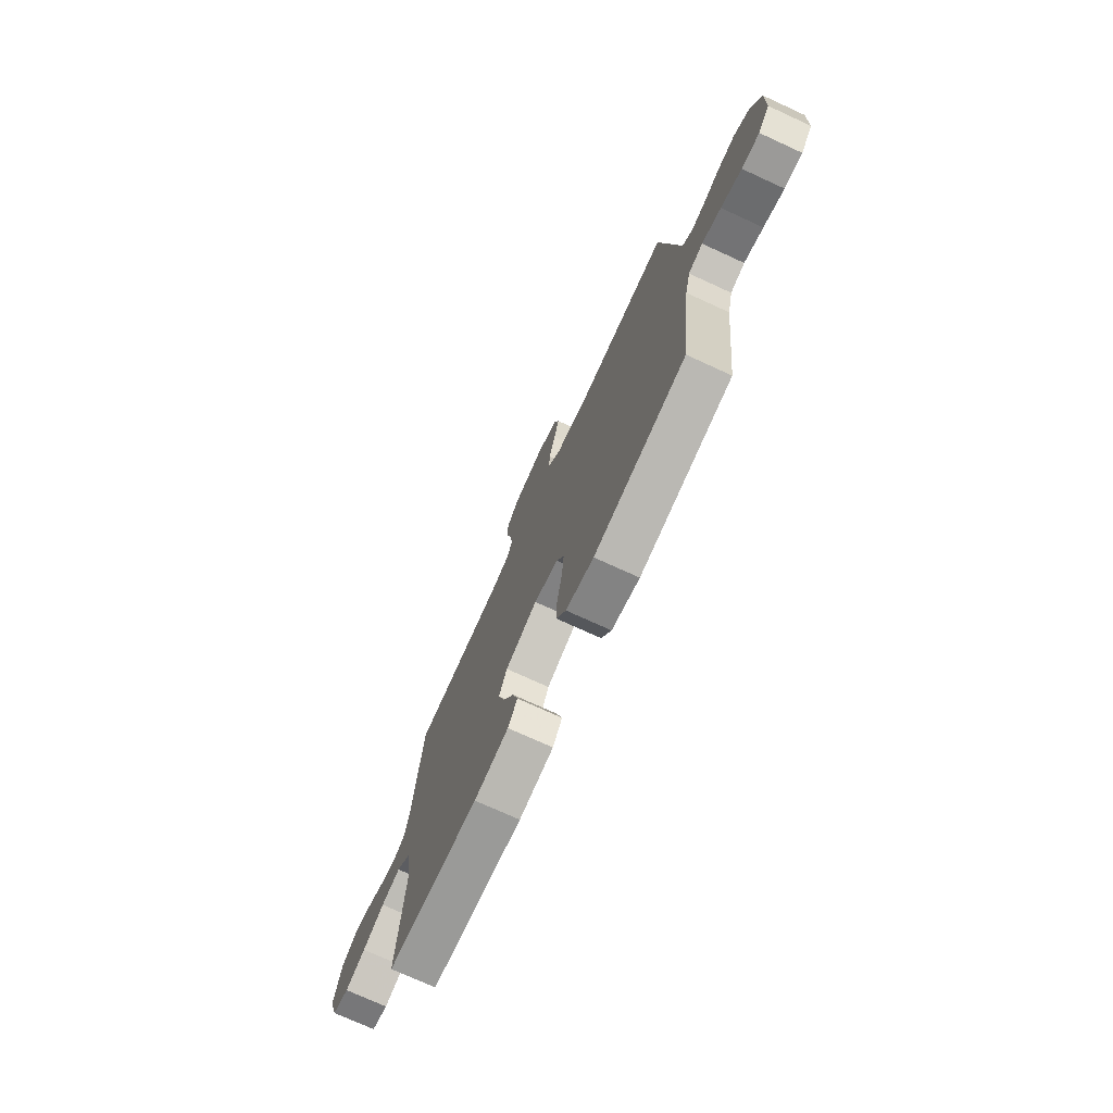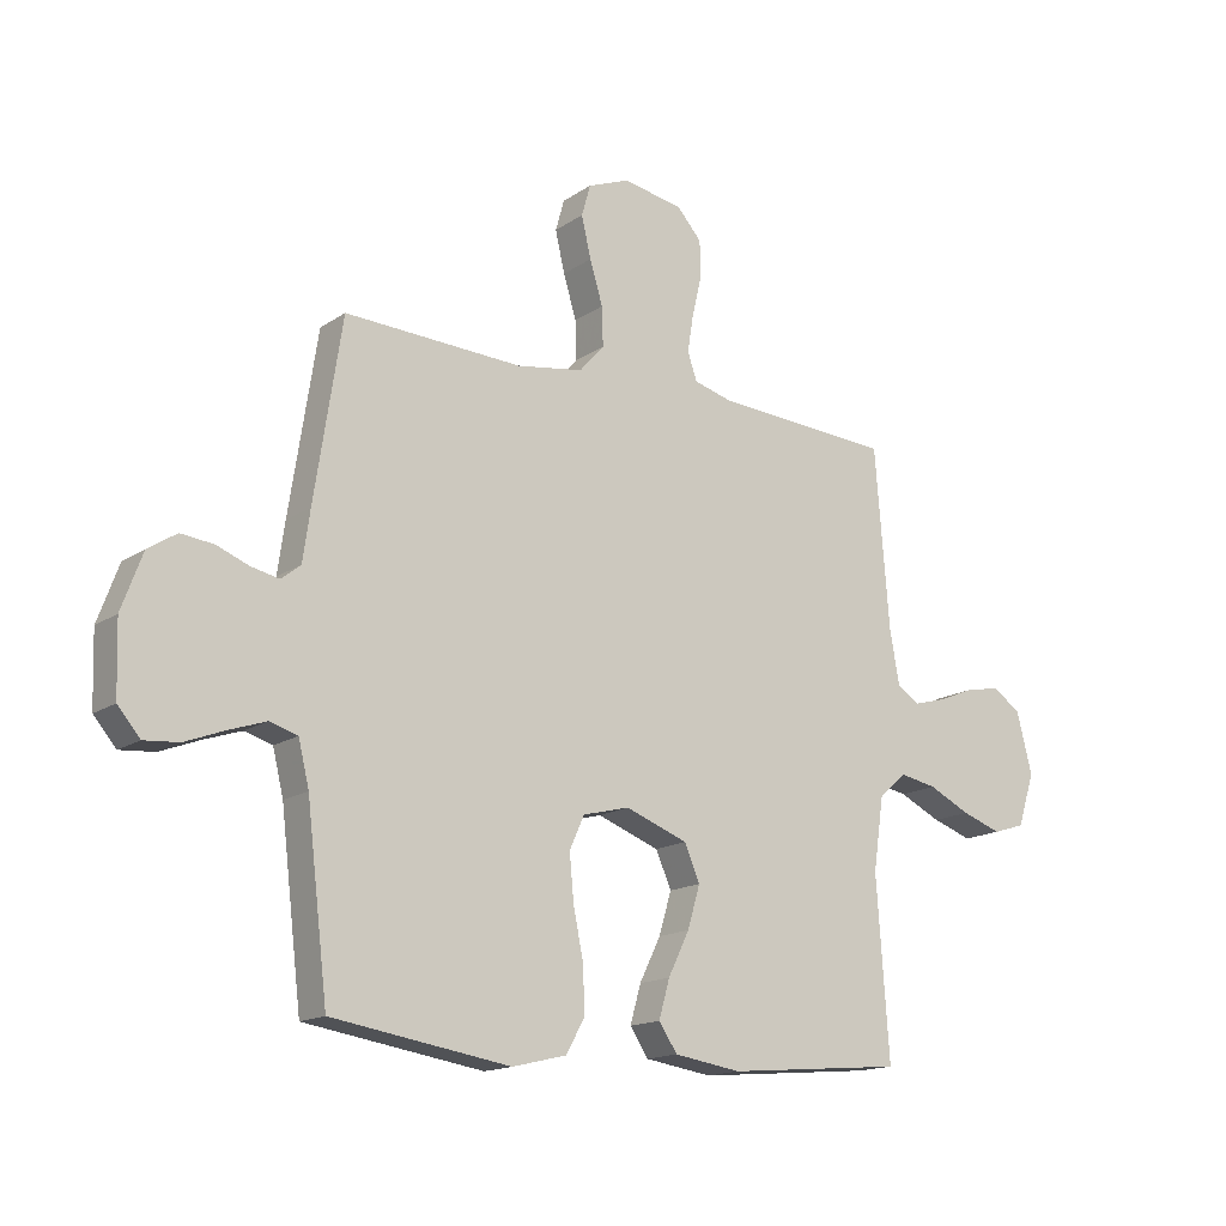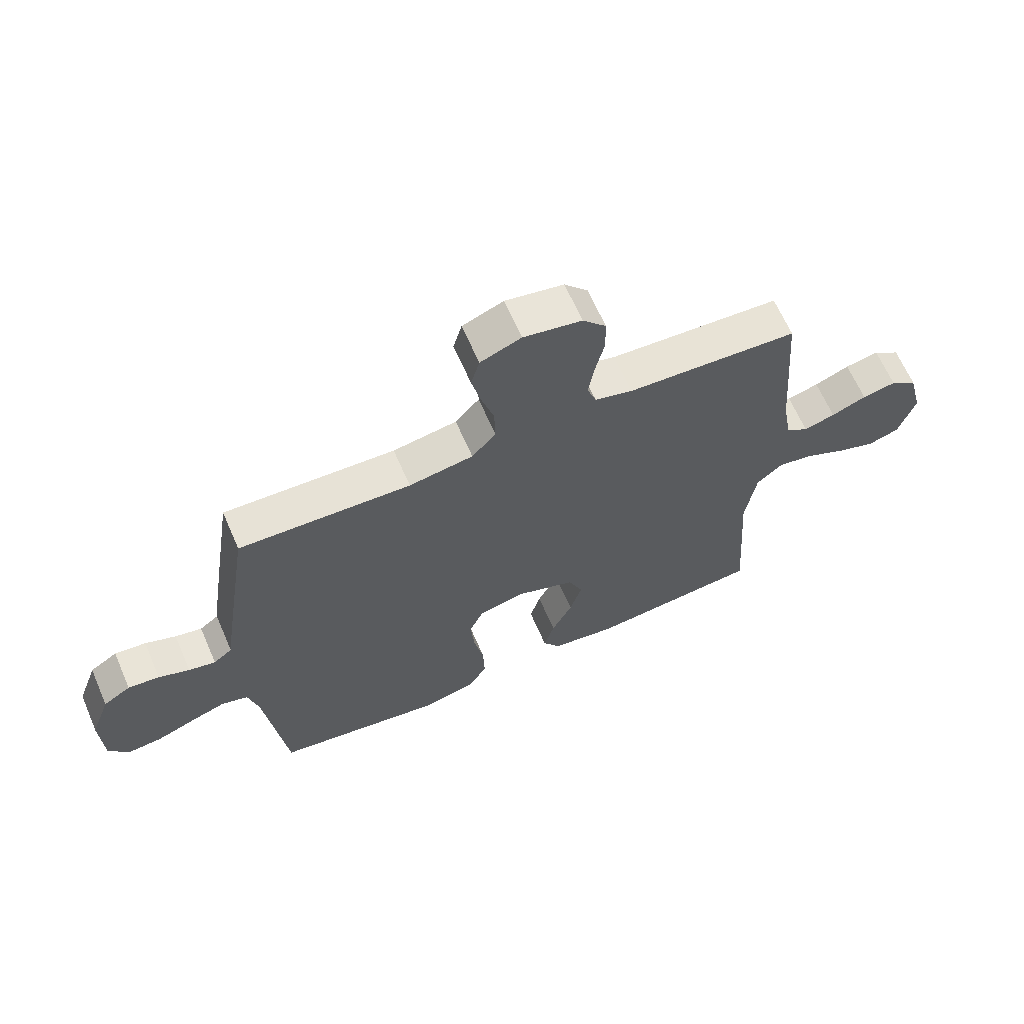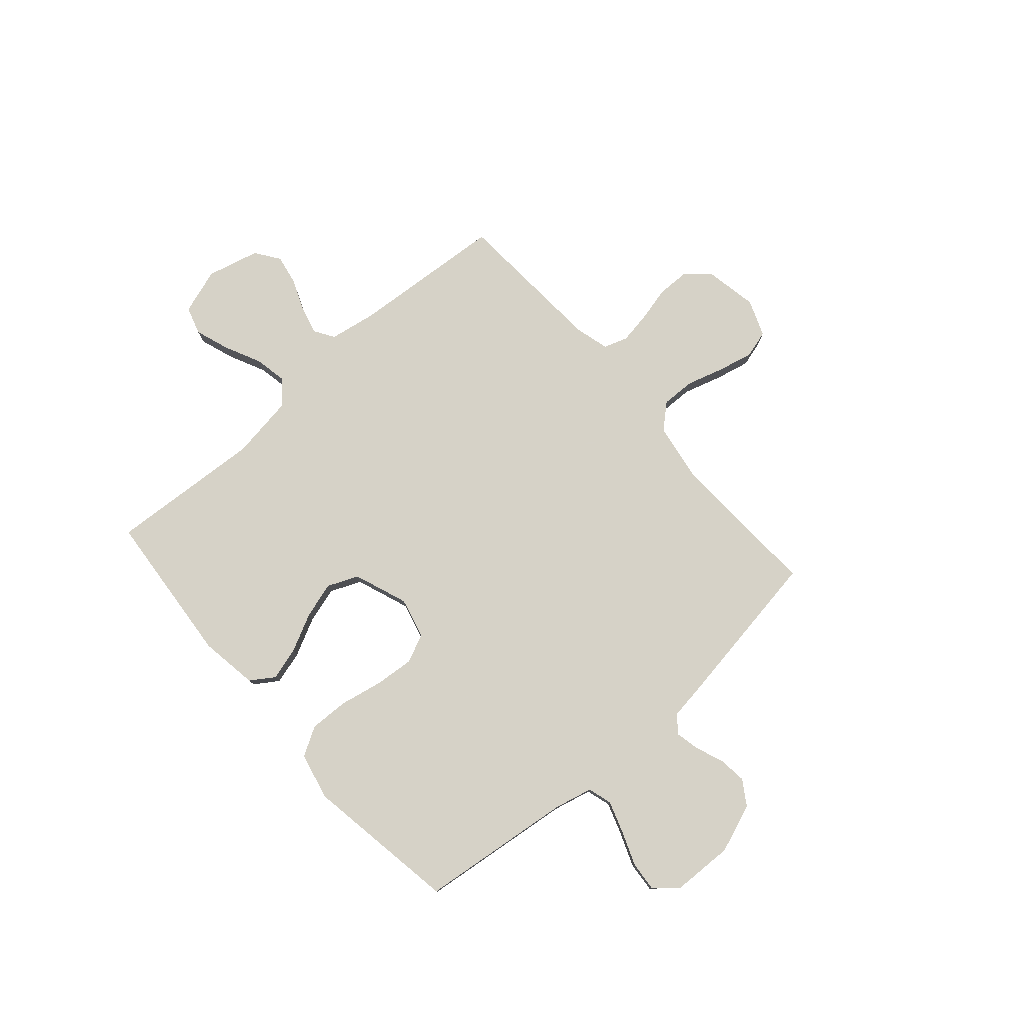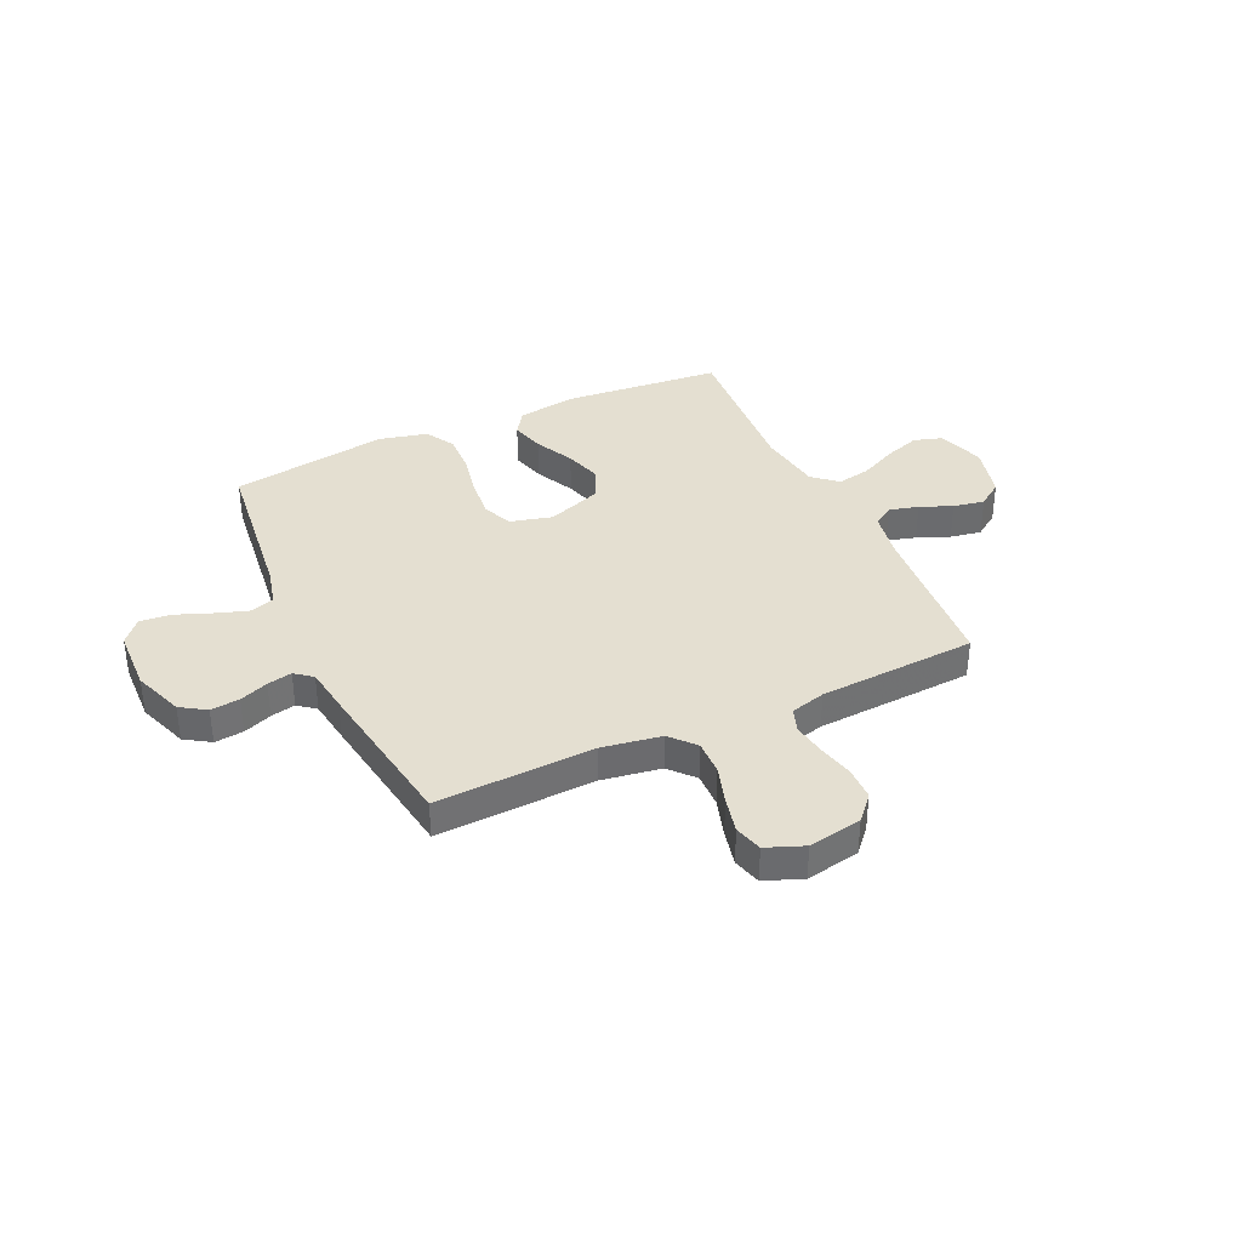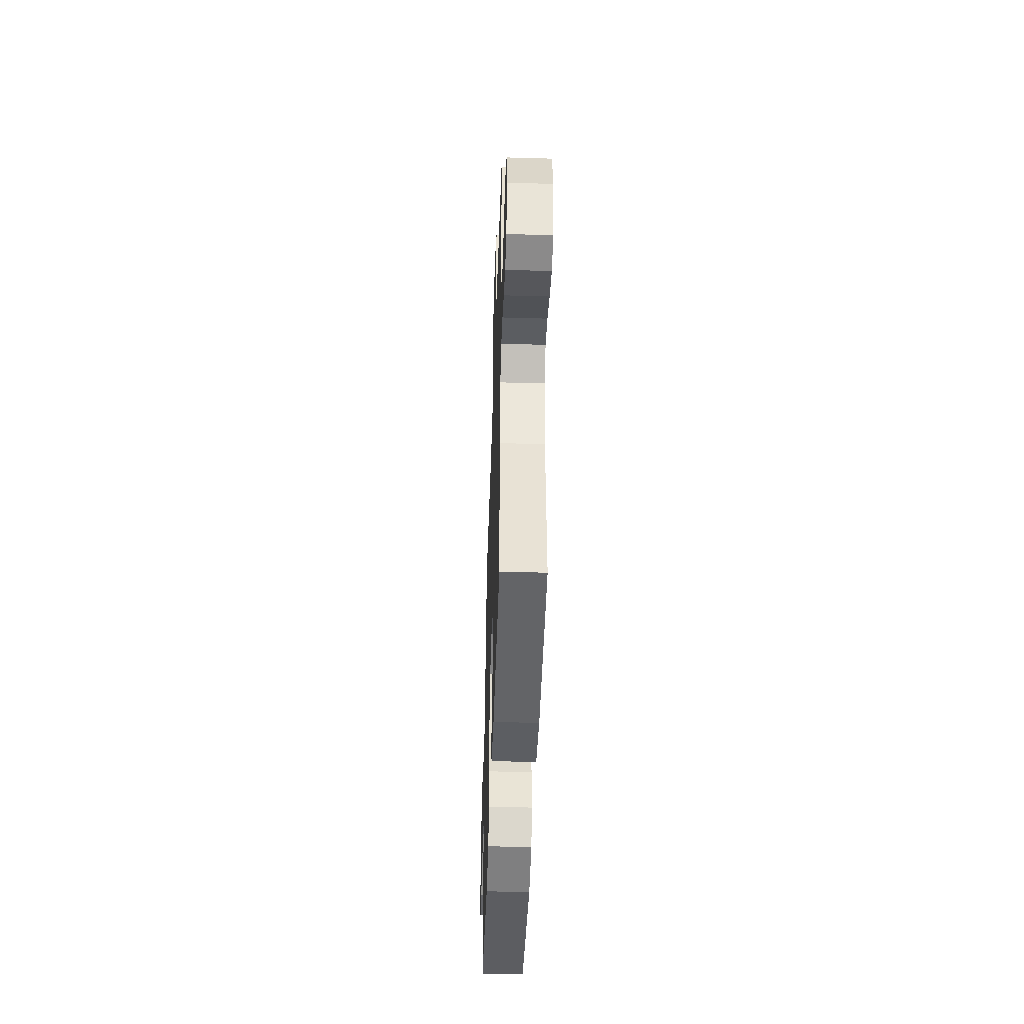
<metadata>
{"format":"obj","ext":"obj","renderer":"f3d","projection":"perspective","resolution":1024,"background":"white","views":[{"elev":-74.2,"azim":-114.6,"up":"+Z"},{"elev":-15.7,"azim":-36.2,"up":"+Z"},{"elev":64.9,"azim":-23.5,"up":"+Z"},{"elev":78.5,"azim":-131.4,"up":"+Y"},{"elev":36.8,"azim":-24.8,"up":"+Y"},{"elev":-46.1,"azim":88.1,"up":"+Z"}]}
</metadata>
<code>
v 0.5 0.07 -0.5
v 0.2 0.07 -0.527
v 0.087 0.07 -0.51
v 0.056 0.07 -0.464
v 0.074 0.07 -0.4
v 0.11 0.07 -0.327
v 0.131 0.07 -0.256
v 0.105 0.07 -0.196
v 0 0.07 -0.157
v -0.079 0.07 -0.177
v -0.104 0.07 -0.232
v -0.097 0.07 -0.309
v -0.08 0.07 -0.392
v -0.077 0.07 -0.469
v -0.109 0.07 -0.525
v -0.2 0.07 -0.547
v -0.5 0.07 -0.5
v -0.536 0.07 -0.2
v -0.554 0.07 -0.126
v -0.601 0.07 -0.112
v -0.663 0.07 -0.133
v -0.73 0.07 -0.159
v -0.788 0.07 -0.164
v -0.826 0.07 -0.12
v -0.83 0.07 0
v -0.795 0.07 0.095
v -0.747 0.07 0.126
v -0.692 0.07 0.12
v -0.638 0.07 0.099
v -0.591 0.07 0.089
v -0.558 0.07 0.115
v -0.546 0.07 0.2
v -0.5 0.07 0.5
v -0.2 0.07 0.487
v -0.088 0.07 0.505
v -0.046 0.07 0.552
v -0.048 0.07 0.618
v -0.07 0.07 0.69
v -0.086 0.07 0.759
v -0.071 0.07 0.812
v 0 0.07 0.84
v 0.102 0.07 0.821
v 0.143 0.07 0.775
v 0.144 0.07 0.712
v 0.128 0.07 0.644
v 0.118 0.07 0.582
v 0.134 0.07 0.536
v 0.2 0.07 0.518
v 0.5 0.07 0.5
v 0.524 0.07 0.2
v 0.54 0.07 0.109
v 0.579 0.07 0.084
v 0.634 0.07 0.099
v 0.695 0.07 0.124
v 0.754 0.07 0.135
v 0.801 0.07 0.102
v 0.827 0.07 0
v 0.798 0.07 -0.089
v 0.744 0.07 -0.106
v 0.677 0.07 -0.083
v 0.606 0.07 -0.049
v 0.543 0.07 -0.037
v 0.497 0.07 -0.077
v 0.479 0.07 -0.2
v 0.5 0 -0.5
v 0.2 0 -0.527
v 0.087 0 -0.51
v 0.056 0 -0.464
v 0.074 0 -0.4
v 0.11 0 -0.327
v 0.131 0 -0.256
v 0.105 0 -0.196
v 0 0 -0.157
v -0.079 0 -0.177
v -0.104 0 -0.232
v -0.097 0 -0.309
v -0.08 0 -0.392
v -0.077 0 -0.469
v -0.109 0 -0.525
v -0.2 0 -0.547
v -0.5 0 -0.5
v -0.536 0 -0.2
v -0.554 0 -0.126
v -0.601 0 -0.112
v -0.663 0 -0.133
v -0.73 0 -0.159
v -0.788 0 -0.164
v -0.826 0 -0.12
v -0.83 0 0
v -0.795 0 0.095
v -0.747 0 0.126
v -0.692 0 0.12
v -0.638 0 0.099
v -0.591 0 0.089
v -0.558 0 0.115
v -0.546 0 0.2
v -0.5 0 0.5
v -0.2 0 0.487
v -0.088 0 0.505
v -0.046 0 0.552
v -0.048 0 0.618
v -0.07 0 0.69
v -0.086 0 0.759
v -0.071 0 0.812
v 0 0 0.84
v 0.102 0 0.821
v 0.143 0 0.775
v 0.144 0 0.712
v 0.128 0 0.644
v 0.118 0 0.582
v 0.134 0 0.536
v 0.2 0 0.518
v 0.5 0 0.5
v 0.524 0 0.2
v 0.54 0 0.109
v 0.579 0 0.084
v 0.634 0 0.099
v 0.695 0 0.124
v 0.754 0 0.135
v 0.801 0 0.102
v 0.827 0 0
v 0.798 0 -0.089
v 0.744 0 -0.106
v 0.677 0 -0.083
v 0.606 0 -0.049
v 0.543 0 -0.037
v 0.497 0 -0.077
v 0.479 0 -0.2
f 58 59 60 61
f 56 57 58 61
f 56 61 62
f 53 54 55 56
f 52 53 56 62
f 51 52 62 63
f 48 49 50
f 47 48 50 51
f 42 43 44 45
f 42 45 46
f 41 42 46
f 40 41 46 47
f 37 38 39 40
f 31 32 33 34
f 31 34 35
f 26 27 28 29
f 26 29 30
f 25 26 30
f 24 25 30
f 21 22 23 24
f 20 21 24 30
f 19 20 30 31
f 15 16 17 18
f 12 13 14 15
f 11 12 15 18
f 10 11 18 19
f 3 4 5 6
f 3 6 7
f 64 1 2 3
f 63 64 3 7
f 47 51 63 7
f 37 40 47 7
f 10 19 31 35
f 9 10 35 36
f 8 9 36 37
f 7 8 37
f 125 124 123 122
f 125 122 121 120
f 126 125 120
f 120 119 118 117
f 126 120 117 116
f 127 126 116 115
f 114 113 112
f 115 114 112 111
f 109 108 107 106
f 110 109 106
f 110 106 105
f 111 110 105 104
f 104 103 102 101
f 98 97 96 95
f 99 98 95
f 93 92 91 90
f 94 93 90
f 94 90 89
f 94 89 88
f 88 87 86 85
f 94 88 85 84
f 95 94 84 83
f 82 81 80 79
f 79 78 77 76
f 82 79 76 75
f 83 82 75 74
f 70 69 68 67
f 71 70 67
f 67 66 65 128
f 71 67 128 127
f 71 127 115 111
f 71 111 104 101
f 99 95 83 74
f 100 99 74 73
f 101 100 73 72
f 101 72 71
f 1 65 66 2
f 2 66 67 3
f 3 67 68 4
f 4 68 69 5
f 5 69 70 6
f 6 70 71 7
f 7 71 72 8
f 8 72 73 9
f 9 73 74 10
f 10 74 75 11
f 11 75 76 12
f 12 76 77 13
f 13 77 78 14
f 14 78 79 15
f 15 79 80 16
f 16 80 81 17
f 17 81 82 18
f 18 82 83 19
f 19 83 84 20
f 20 84 85 21
f 21 85 86 22
f 22 86 87 23
f 23 87 88 24
f 24 88 89 25
f 25 89 90 26
f 26 90 91 27
f 27 91 92 28
f 28 92 93 29
f 29 93 94 30
f 30 94 95 31
f 31 95 96 32
f 32 96 97 33
f 33 97 98 34
f 34 98 99 35
f 35 99 100 36
f 36 100 101 37
f 37 101 102 38
f 38 102 103 39
f 39 103 104 40
f 40 104 105 41
f 41 105 106 42
f 42 106 107 43
f 43 107 108 44
f 44 108 109 45
f 45 109 110 46
f 46 110 111 47
f 47 111 112 48
f 48 112 113 49
f 49 113 114 50
f 50 114 115 51
f 51 115 116 52
f 52 116 117 53
f 53 117 118 54
f 54 118 119 55
f 55 119 120 56
f 56 120 121 57
f 57 121 122 58
f 58 122 123 59
f 59 123 124 60
f 60 124 125 61
f 61 125 126 62
f 62 126 127 63
f 63 127 128 64
f 64 128 65 1

</code>
